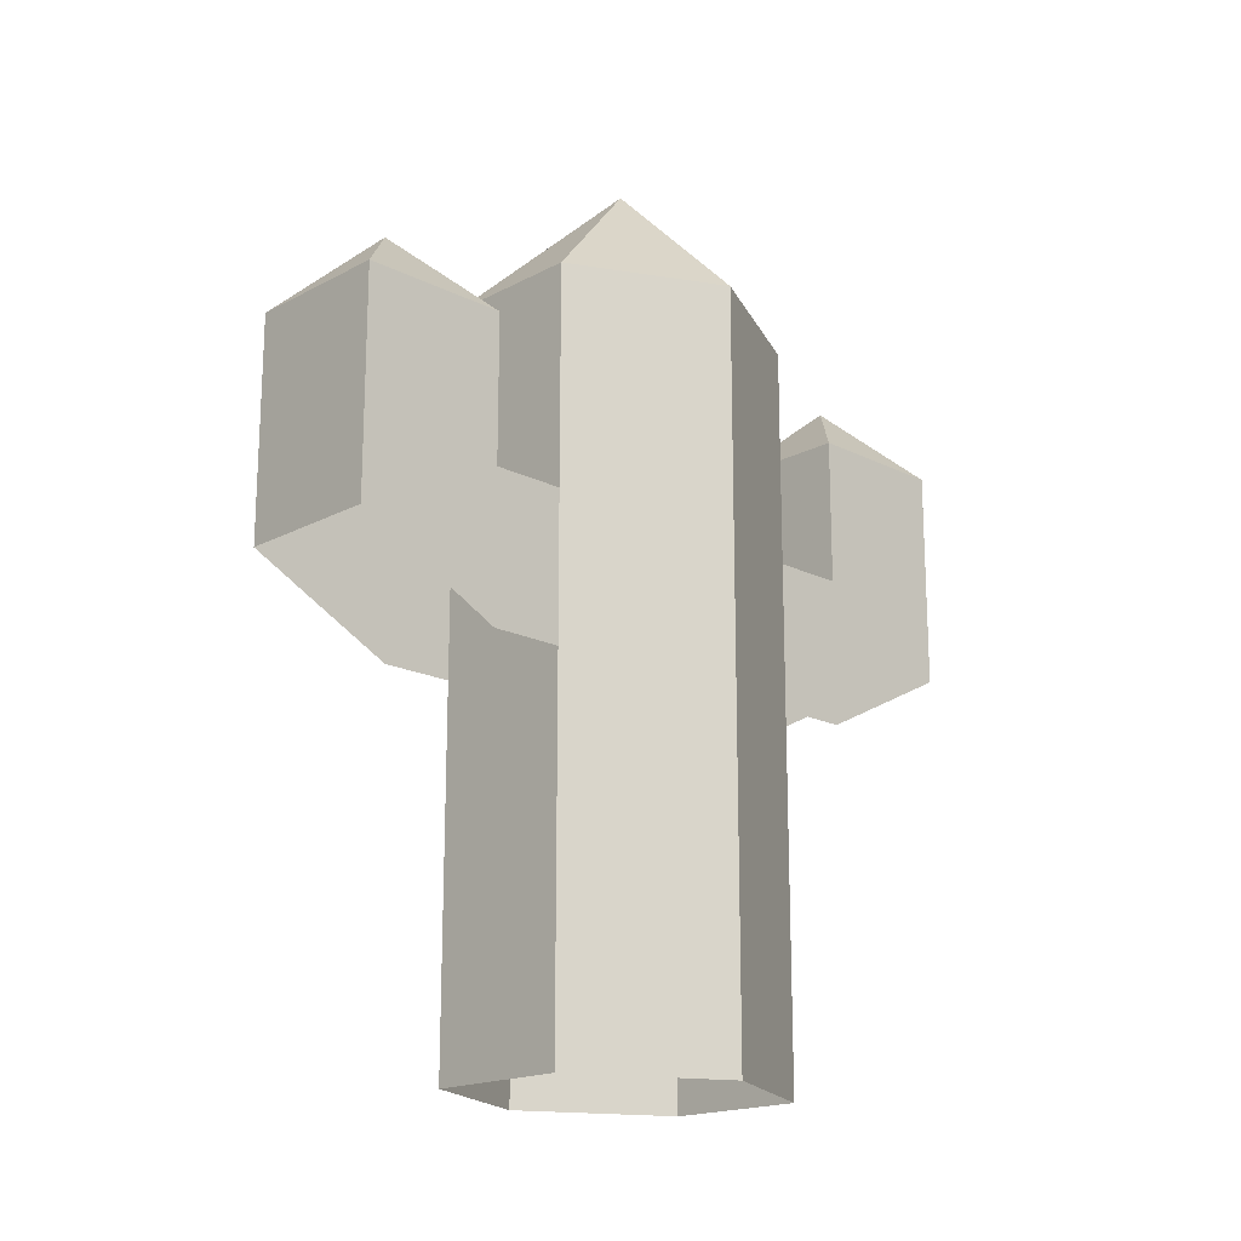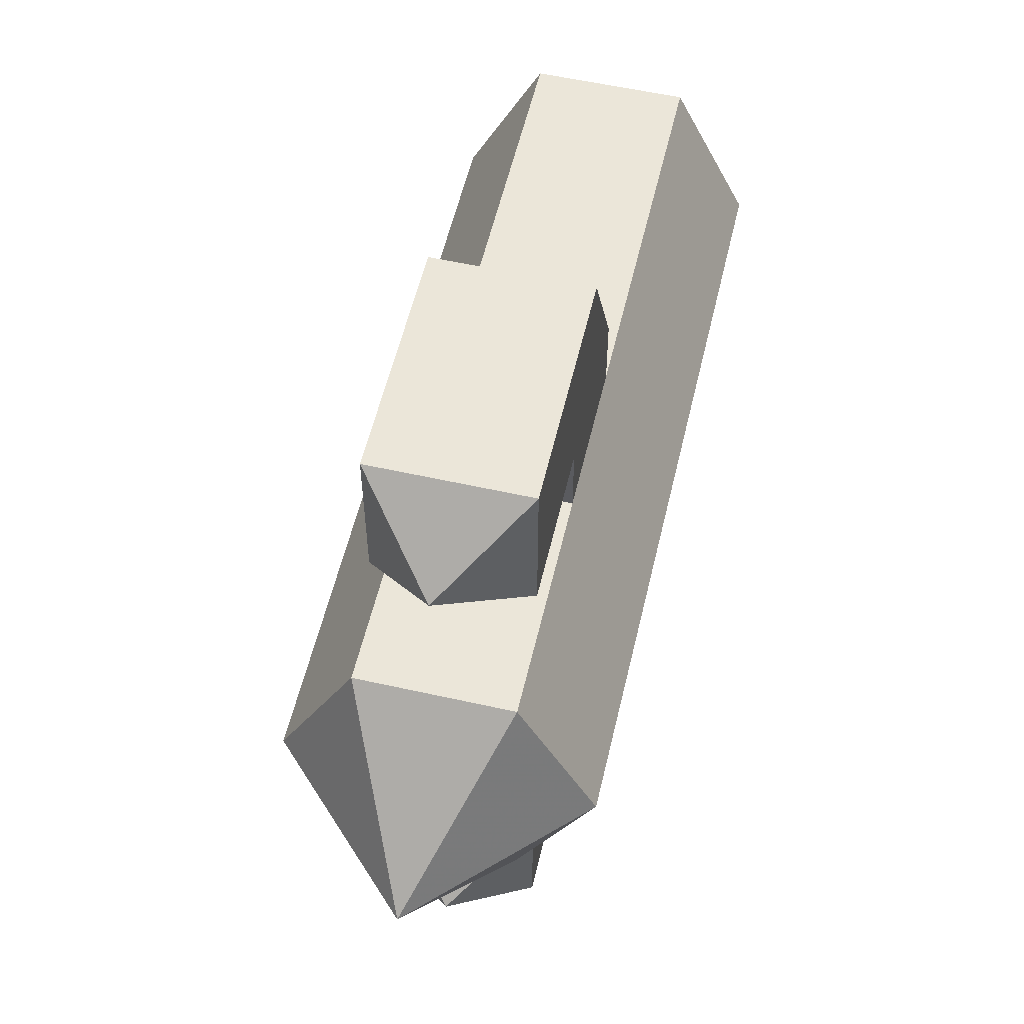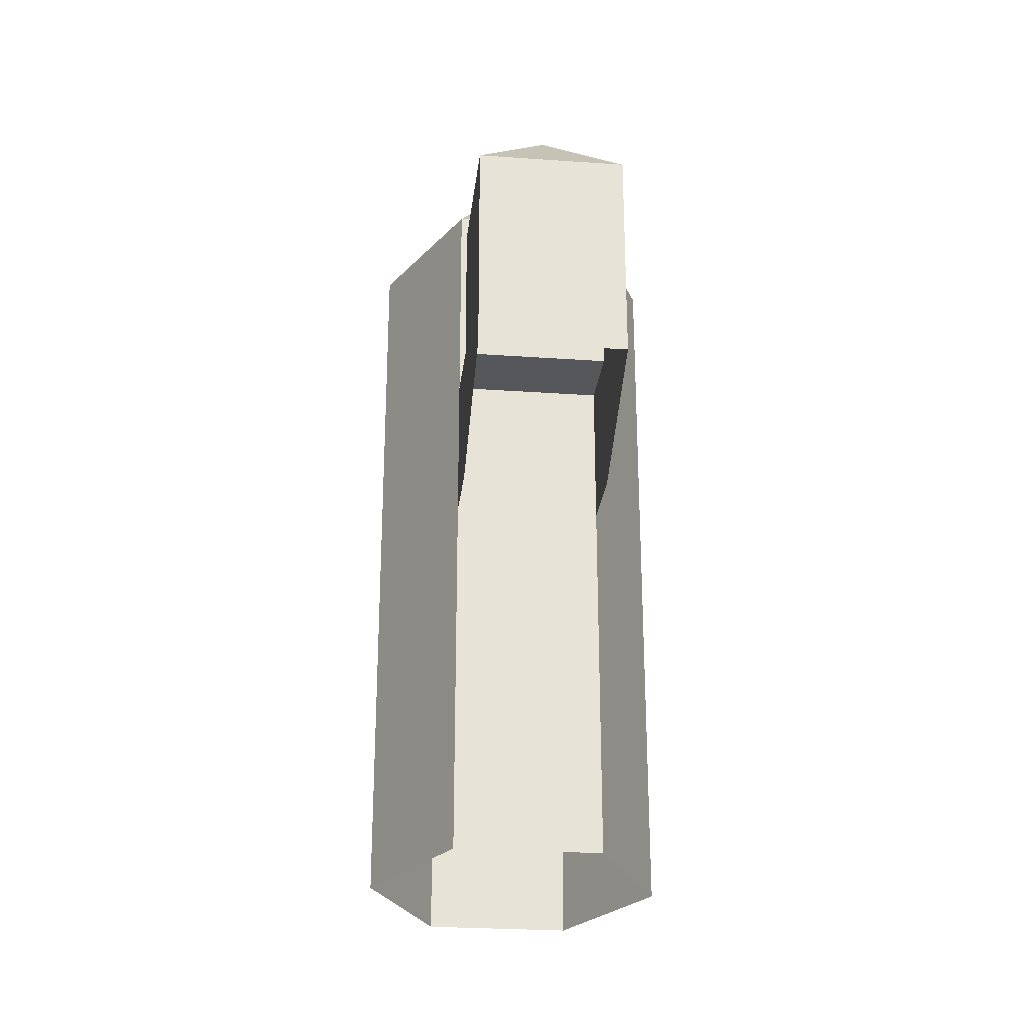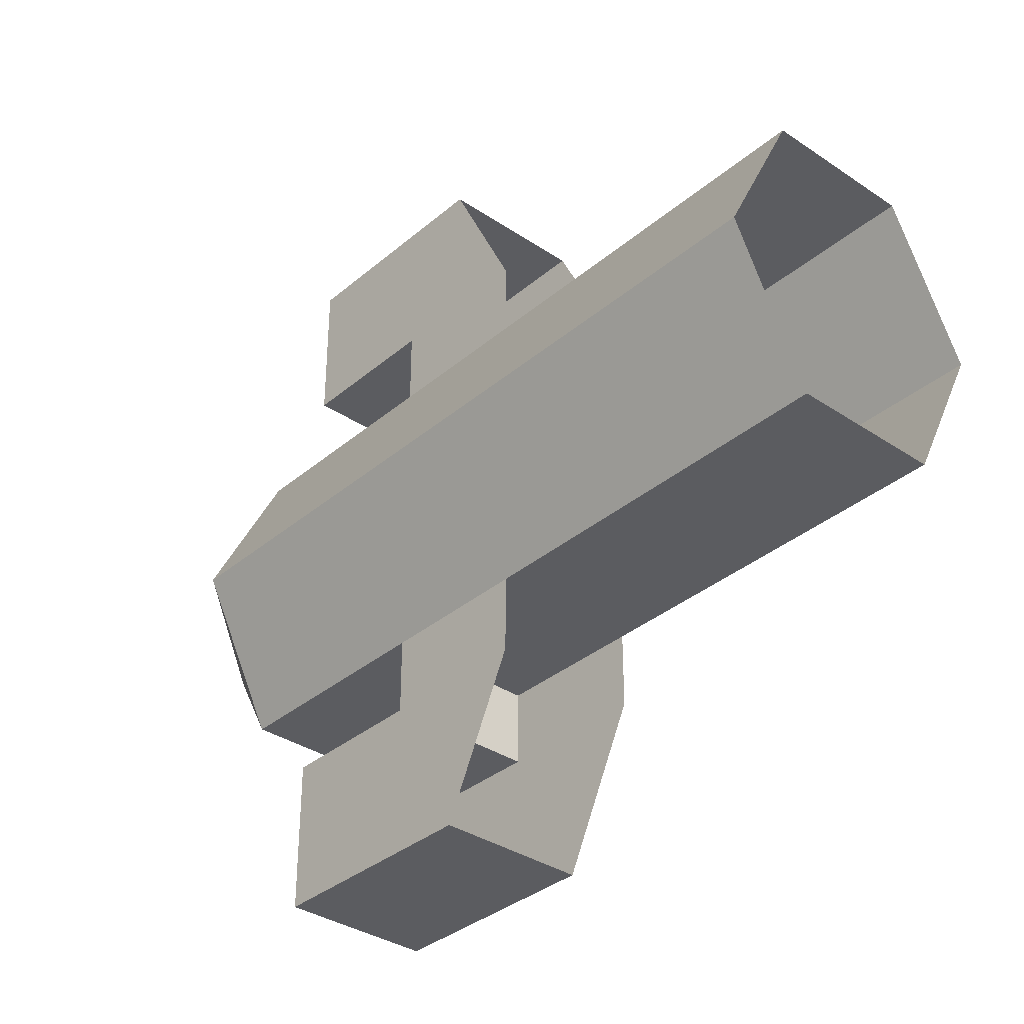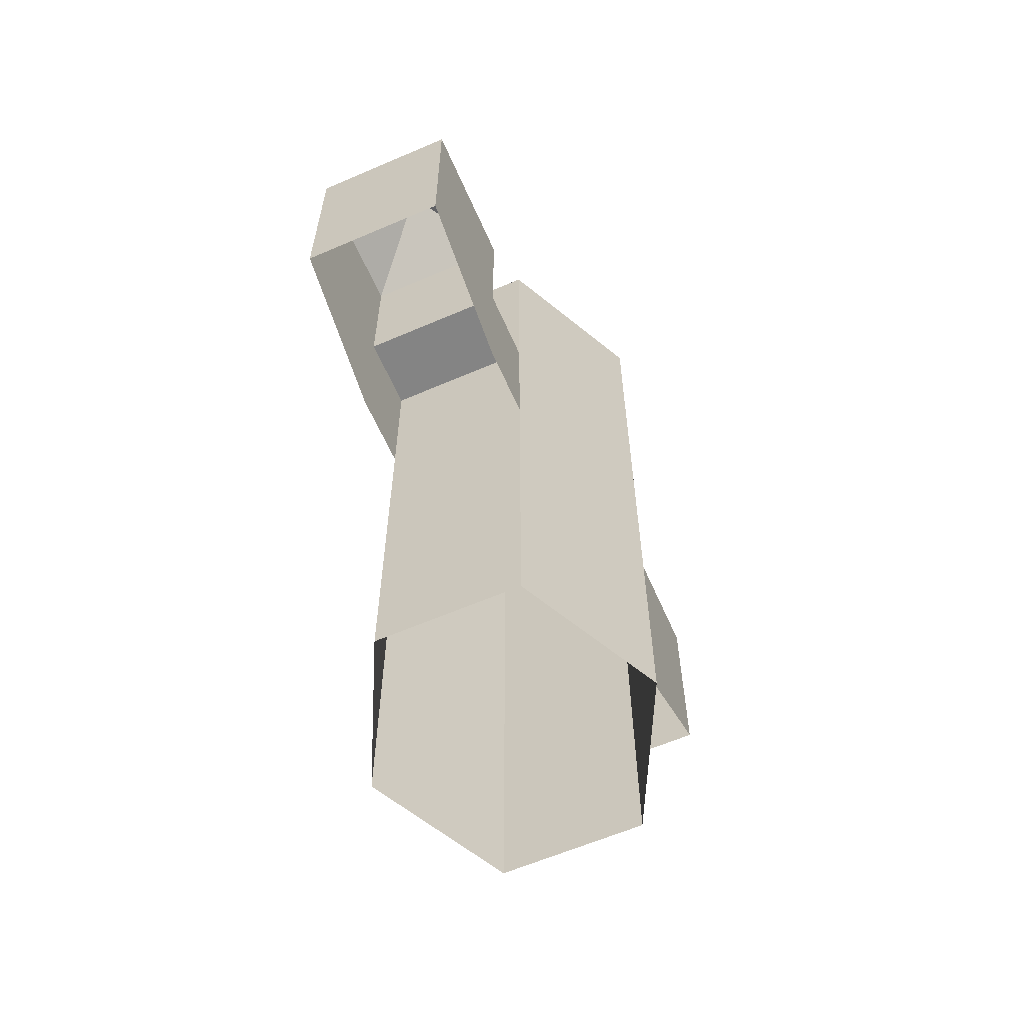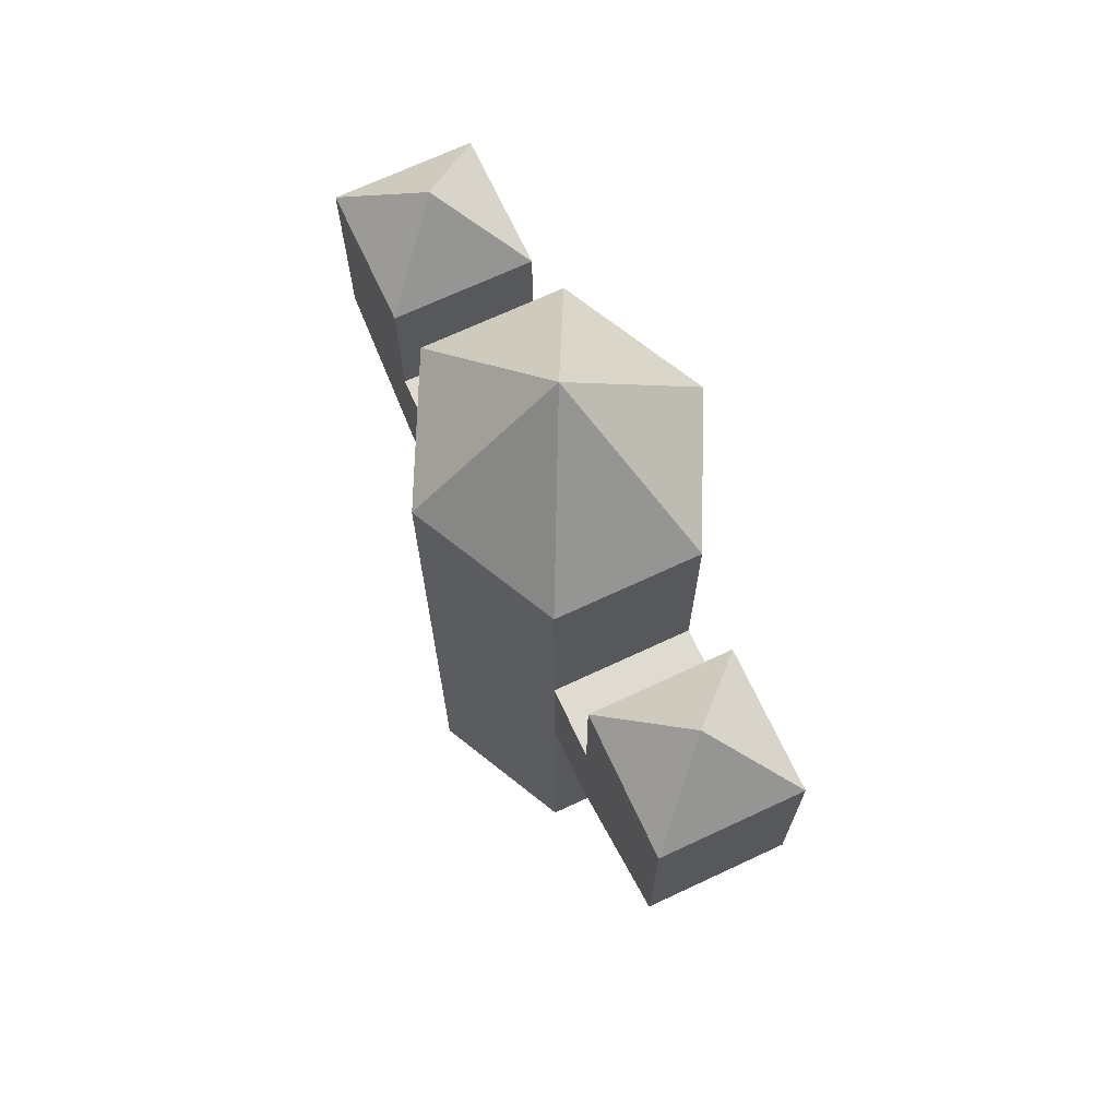
<metadata>
{"format":"obj","ext":"obj","renderer":"f3d","projection":"perspective","resolution":1024,"background":"white","views":[{"elev":-18.0,"azim":45.8,"up":"+Y"},{"elev":56.4,"azim":-166.8,"up":"+Z"},{"elev":-26.4,"azim":173.7,"up":"+Y"},{"elev":-35.0,"azim":-41.8,"up":"+Z"},{"elev":-61.4,"azim":23.7,"up":"+Y"},{"elev":70.0,"azim":-25.0,"up":"+Y"}]}
</metadata>
<code>
o cactus_back
v 0.13 0 -0.22
v -0.13 0 -0.22
v -0.13 1.3 -0.22
v 0.13 1.3 -0.22
v -0.26 0 0.04
v -0.26 1.3 0.04
v -0.13 0 0.3
v -0.13 1.3 0.3
v 0.13 0 0.3
v 0.13 1.3 0.3
v 0.26 0 0.04
v 0.26 1.3 0.04
v 0 1.56 0.04
v -0.13 0.91 -0.22
v 0.13 0.91 -0.22
v 0.13 0.91 -0.35
v -0.13 0.91 -0.35
v -0.13 1.17 -0.61
v -0.13 1.17 -0.35
v 0 1.3 -0.48
v 0.13 1.17 -0.61
v 0.13 1.17 -0.35
v -0.13 0.78 -0.61
v -0.13 0.65 -0.35
v 0.13 0.65 -0.35
v 0.13 0.78 -0.61
v -0.13 0.65 -0.22
v 0.13 0.65 -0.22
v -0.13 1.17 0.69
v -0.13 1.17 0.43
v -0.13 0.65 0.43
v -0.13 0.78 0.69
v -0.13 0.91 0.43
v -0.13 0.91 0.3
v -0.13 0.65 0.3
v 0.13 0.65 0.43
v 0.13 0.65 0.3
v 0.13 0.91 0.3
v 0.13 0.91 0.43
v 0.13 0.78 0.69
v 0.13 1.17 0.43
v 0.13 1.17 0.69
v 0 1.3 0.56
f 1 2 3 4
f 2 5 6 3
f 5 7 8 6
f 7 9 10 8
f 9 11 12 10
f 11 1 4 12
f 3 6 13
f 6 8 13
f 8 10 13
f 10 12 13
f 12 4 13
f 4 3 13
f 14 15 16 17
f 18 19 20
f 21 18 20
f 22 21 20
f 19 22 20
f 19 18 23 24
f 25 26 21 22
f 14 17 24 27
f 28 25 16 15
f 26 23 18 21
f 17 16 22 19
f 29 30 31 32
f 33 34 35 31
f 36 37 38 39
f 40 36 41 42
f 42 41 43
f 29 42 43
f 30 29 43
f 41 30 43
f 30 41 39 33
f 33 39 38 34
f 42 29 32 40
o cactus_front
v 0.13 0 -0.22
v -0.13 0 -0.22
v -0.13 1.3 -0.22
v 0.13 1.3 -0.22
v -0.26 0 0.04
v -0.26 1.3 0.04
v -0.13 0 0.3
v -0.13 1.3 0.3
v 0.13 0 0.3
v 0.13 1.3 0.3
v 0.26 0 0.04
v 0.26 1.3 0.04
v 0 1.56 0.04
v -0.13 0.91 -0.22
v 0.13 0.91 -0.22
v 0.13 0.91 -0.35
v -0.13 0.91 -0.35
v -0.13 1.17 -0.61
v -0.13 1.17 -0.35
v 0 1.3 -0.48
v 0.13 1.17 -0.61
v 0.13 1.17 -0.35
v -0.13 0.78 -0.61
v -0.13 0.65 -0.35
v 0.13 0.65 -0.35
v 0.13 0.78 -0.61
v -0.13 0.65 -0.22
v 0.13 0.65 -0.22
v -0.13 1.17 0.69
v -0.13 1.17 0.43
v -0.13 0.65 0.43
v -0.13 0.78 0.69
v -0.13 0.91 0.43
v -0.13 0.91 0.3
v -0.13 0.65 0.3
v 0.13 0.65 0.43
v 0.13 0.65 0.3
v 0.13 0.91 0.3
v 0.13 0.91 0.43
v 0.13 0.78 0.69
v 0.13 1.17 0.43
v 0.13 1.17 0.69
v 0 1.3 0.56
f 44 45 46 47
f 45 48 49 46
f 48 50 51 49
f 50 52 53 51
f 52 54 55 53
f 54 44 47 55
f 46 49 56
f 49 51 56
f 51 53 56
f 53 55 56
f 55 47 56
f 47 46 56
f 57 58 59 60
f 61 62 63
f 64 61 63
f 65 64 63
f 62 65 63
f 62 61 66 67
f 68 69 64 65
f 57 60 67 70
f 71 68 59 58
f 69 66 61 64
f 60 59 65 62
f 72 73 74 75
f 76 77 78 74
f 79 80 81 82
f 83 79 84 85
f 85 84 86
f 72 85 86
f 73 72 86
f 84 73 86
f 73 84 82 76
f 76 82 81 77
f 85 72 75 83

</code>
